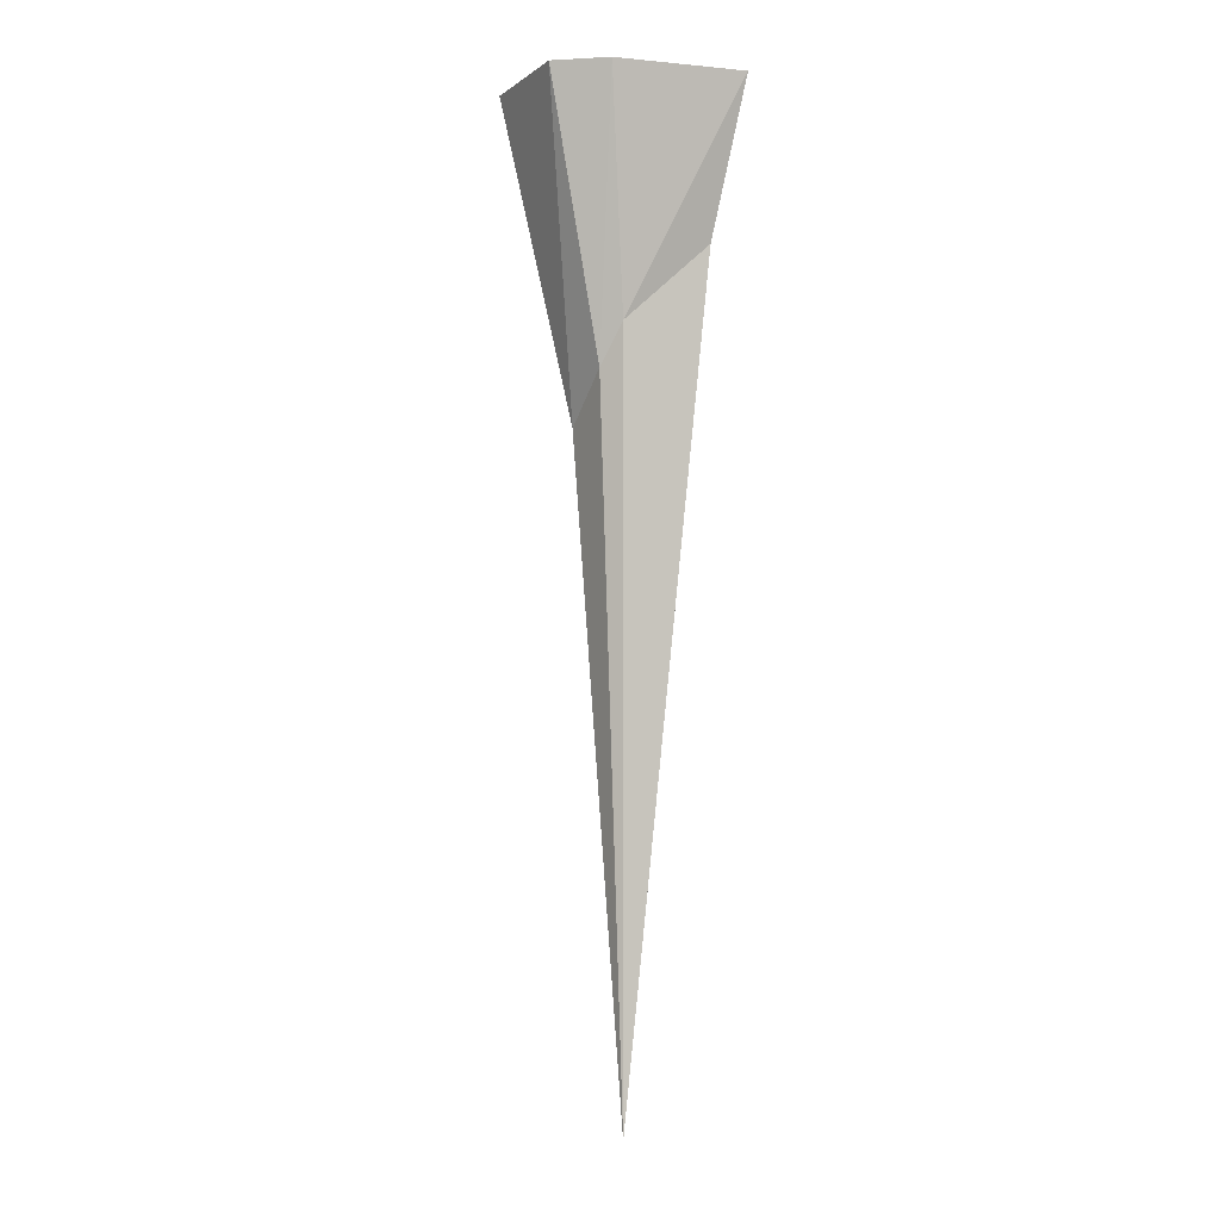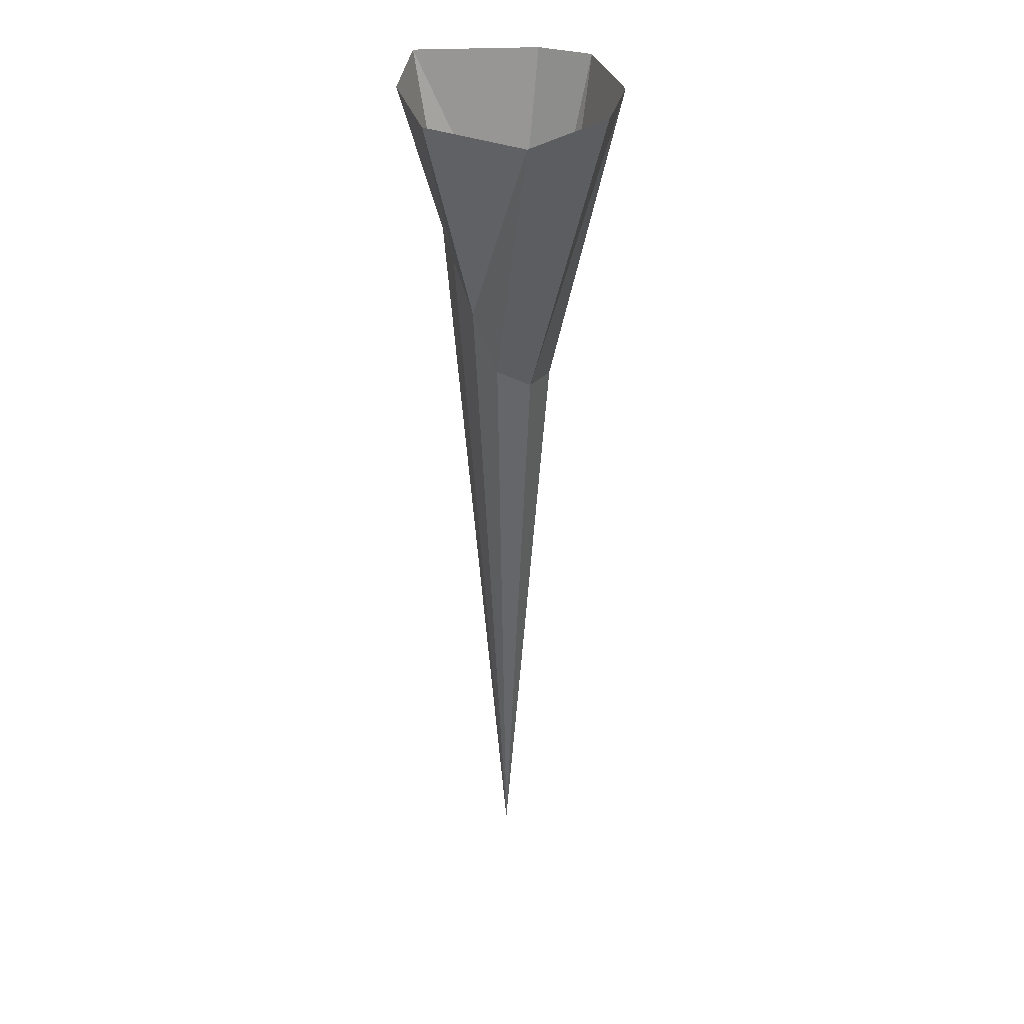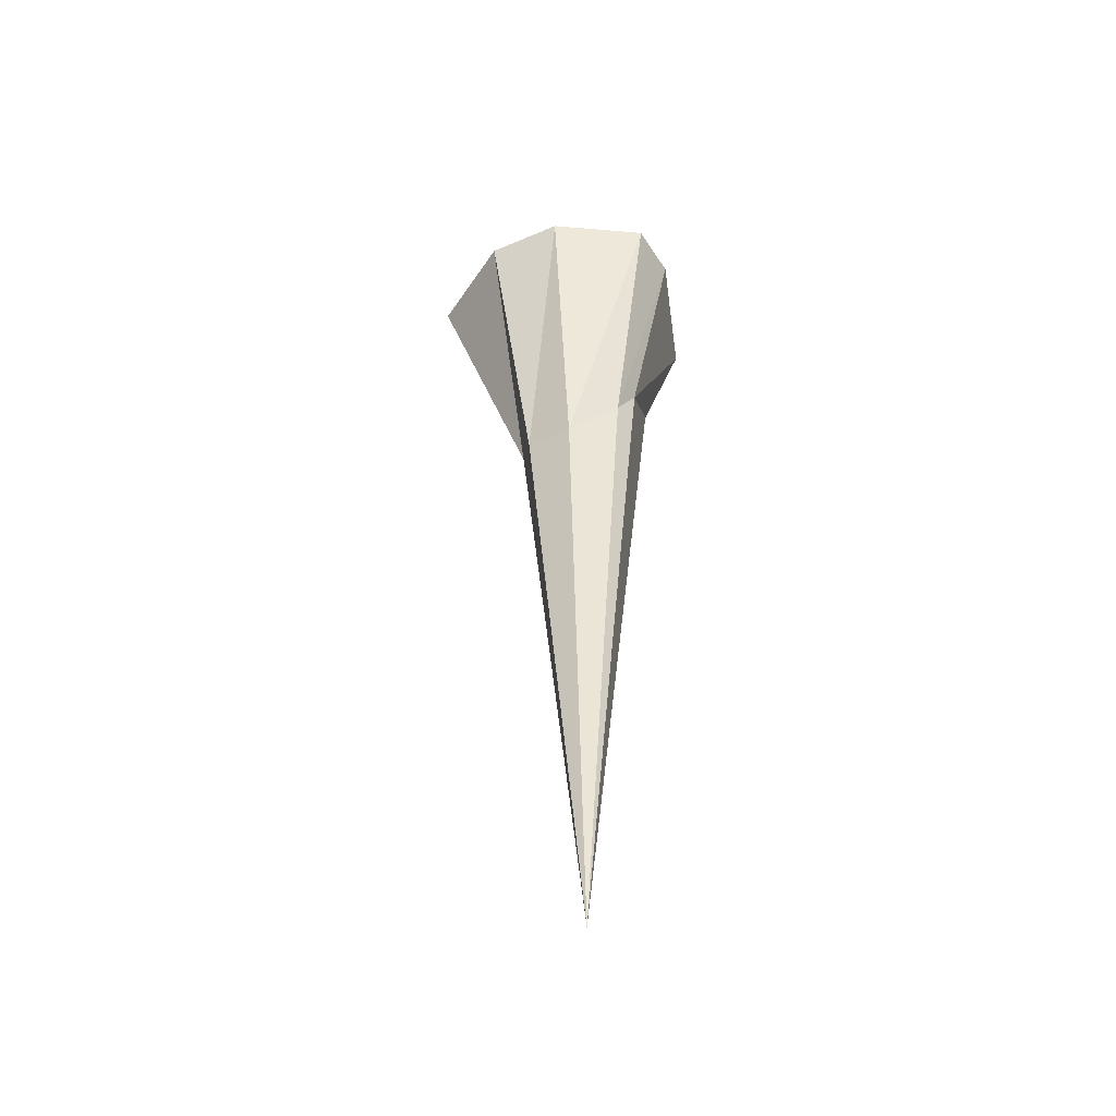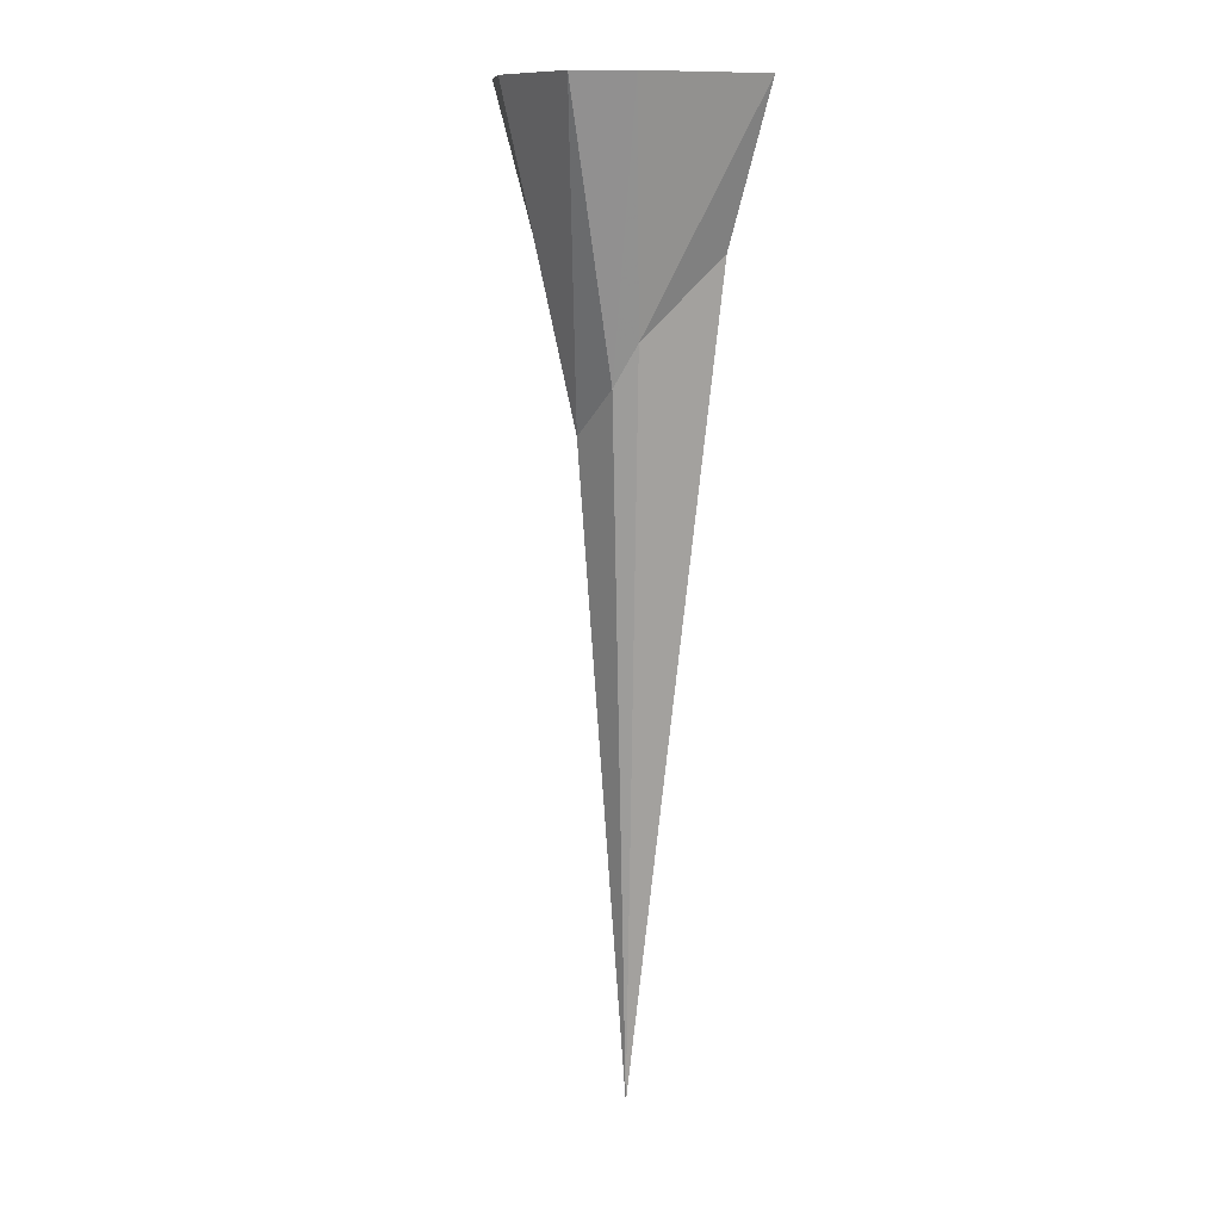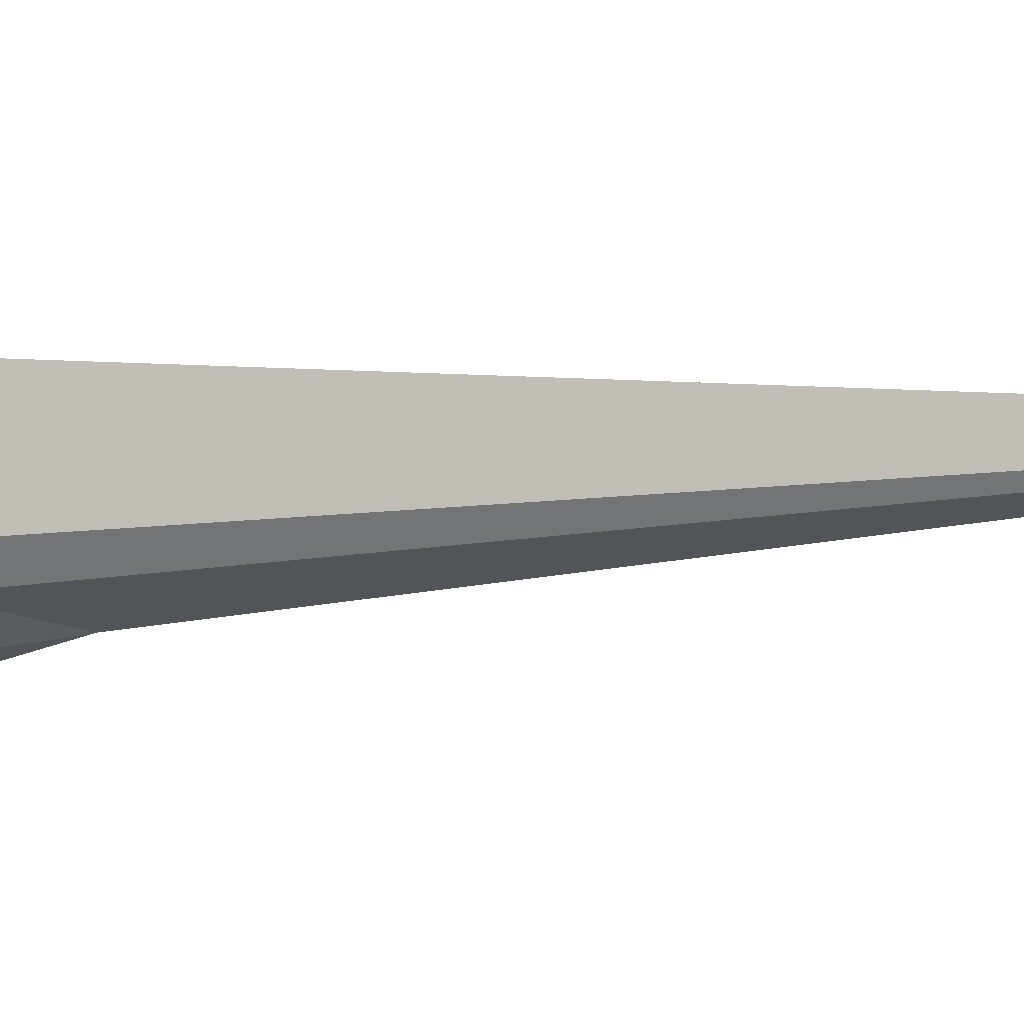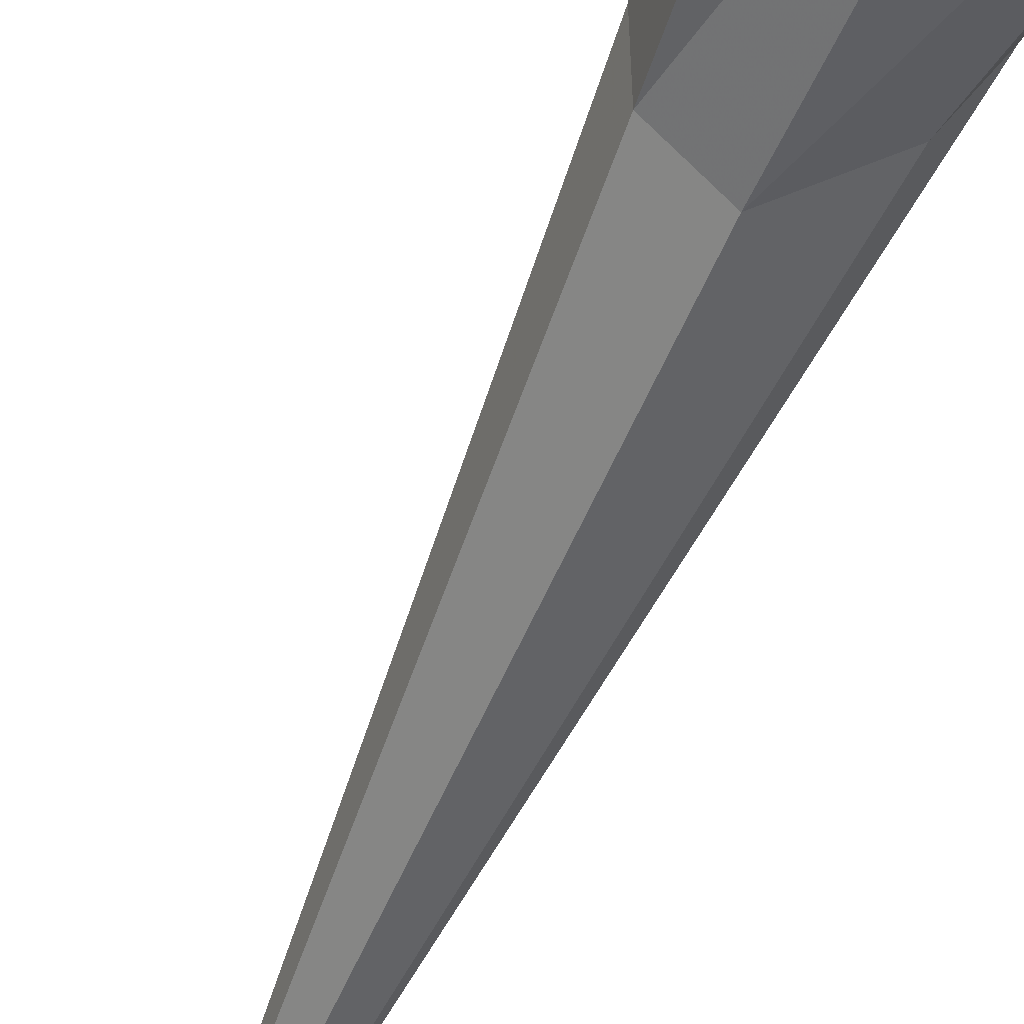
<metadata>
{"format":"obj","ext":"obj","renderer":"f3d","projection":"perspective","resolution":1024,"background":"white","views":[{"elev":-6.8,"azim":-105.4,"up":"+Y"},{"elev":33.9,"azim":86.7,"up":"+Y"},{"elev":-50.9,"azim":-172.1,"up":"+Y"},{"elev":11.4,"azim":-113.8,"up":"+Y"},{"elev":-6.8,"azim":-66.8,"up":"+Z"},{"elev":-60.4,"azim":156.8,"up":"+Z"}]}
</metadata>
<code>
v -0.3203 -0.3047 -0.2578
v -0.2969 -0.3594 -0.2812
v -0.2266 -0.4219 -0.2969
v -0.1641 -0.4062 -0.2656
v -0.1484 -0.375 -0.2188
v -0.1875 -0.3047 -0.1875
v -0.2578 -0.2578 -0.1641
v -0.3281 -0.2031 -0.1484
v -0.3828 0 -0.1172
v -0.3828 0 -0.2891
v -0.2344 -1.289 -0.2344
v -0.2422 0 -0.09375
v -0.3516 0 -0.3594
v -0.2188 0 -0.3906
v -0.1172 0 -0.3594
v -0.1016 0 -0.125
v -0.02344 0 -0.25
f 1 2 3
f 1 3 4
f 1 4 5
f 1 5 6
f 1 6 7
f 1 7 8
f 1 8 9
f 1 9 10
f 1 10 2
f 1 2 11
f 1 11 8
f 8 11 7
f 8 7 12
f 8 12 9
f 3 4 11
f 3 11 2
f 3 2 13
f 3 13 14
f 3 14 4
f 4 14 15
f 4 15 5
f 4 5 11
f 11 5 6
f 11 6 7
f 7 6 16
f 7 16 12
f 17 16 6
f 17 6 5
f 17 5 15
f 10 13 2

</code>
